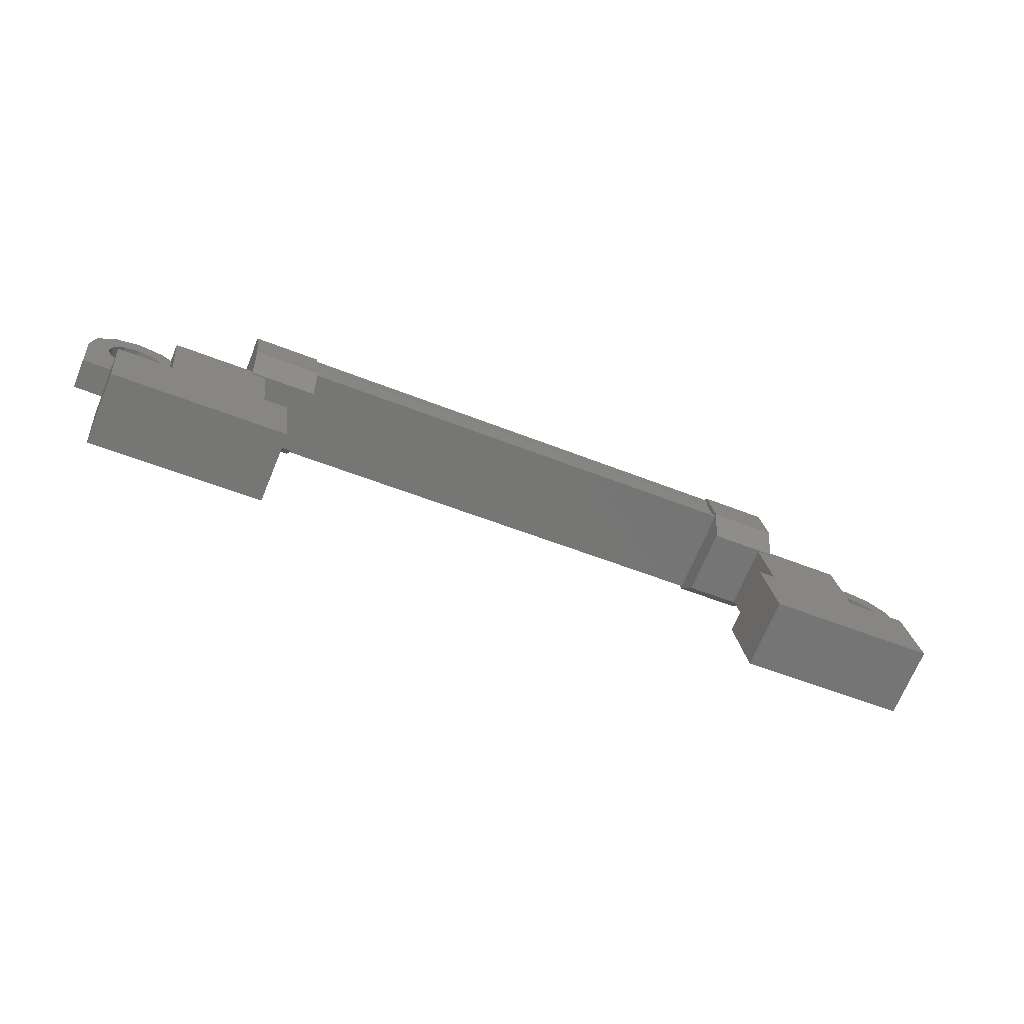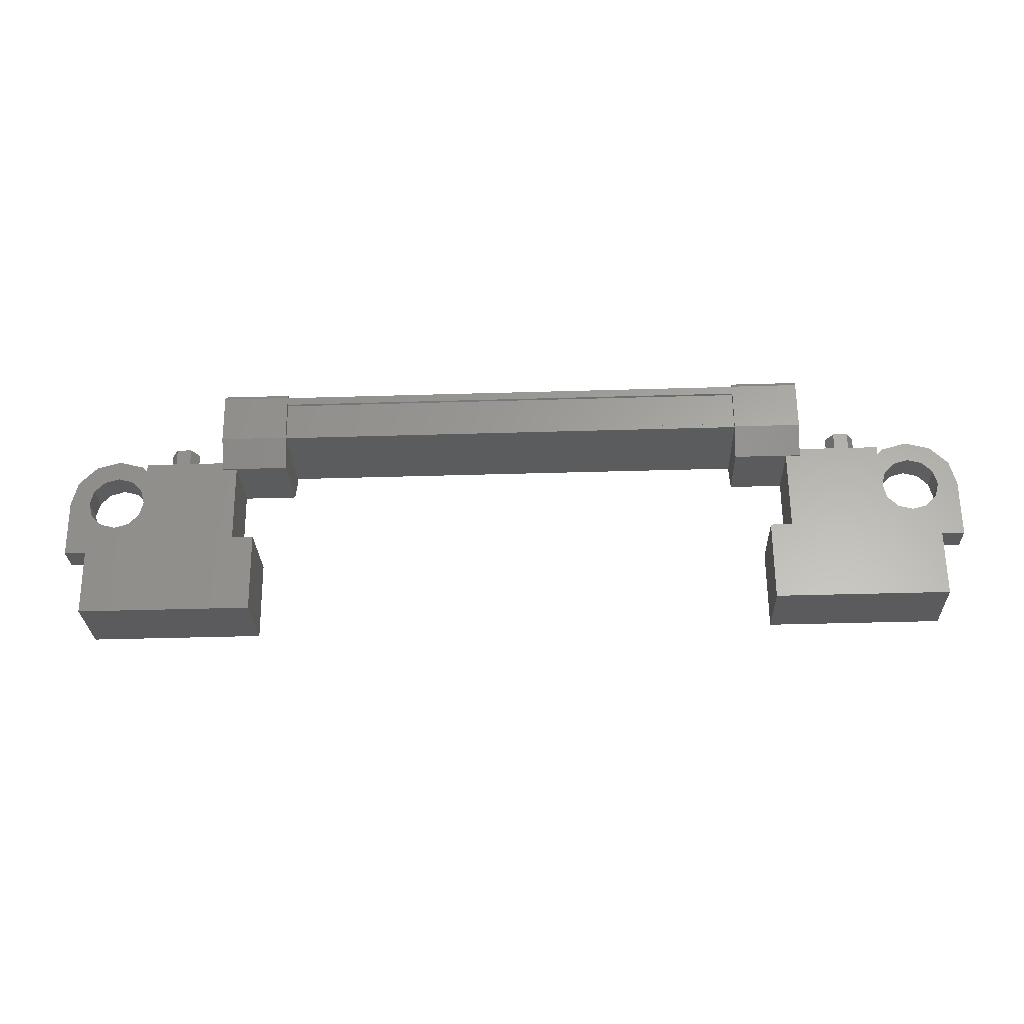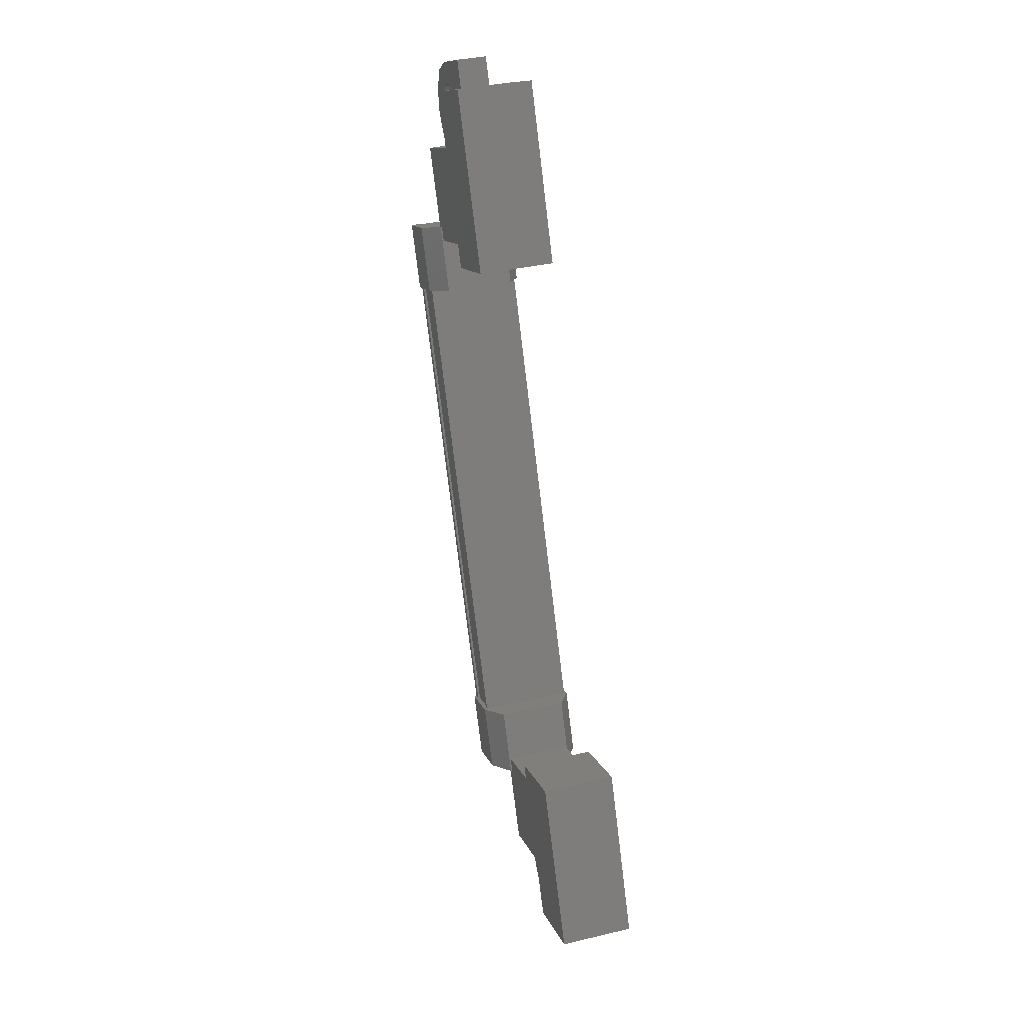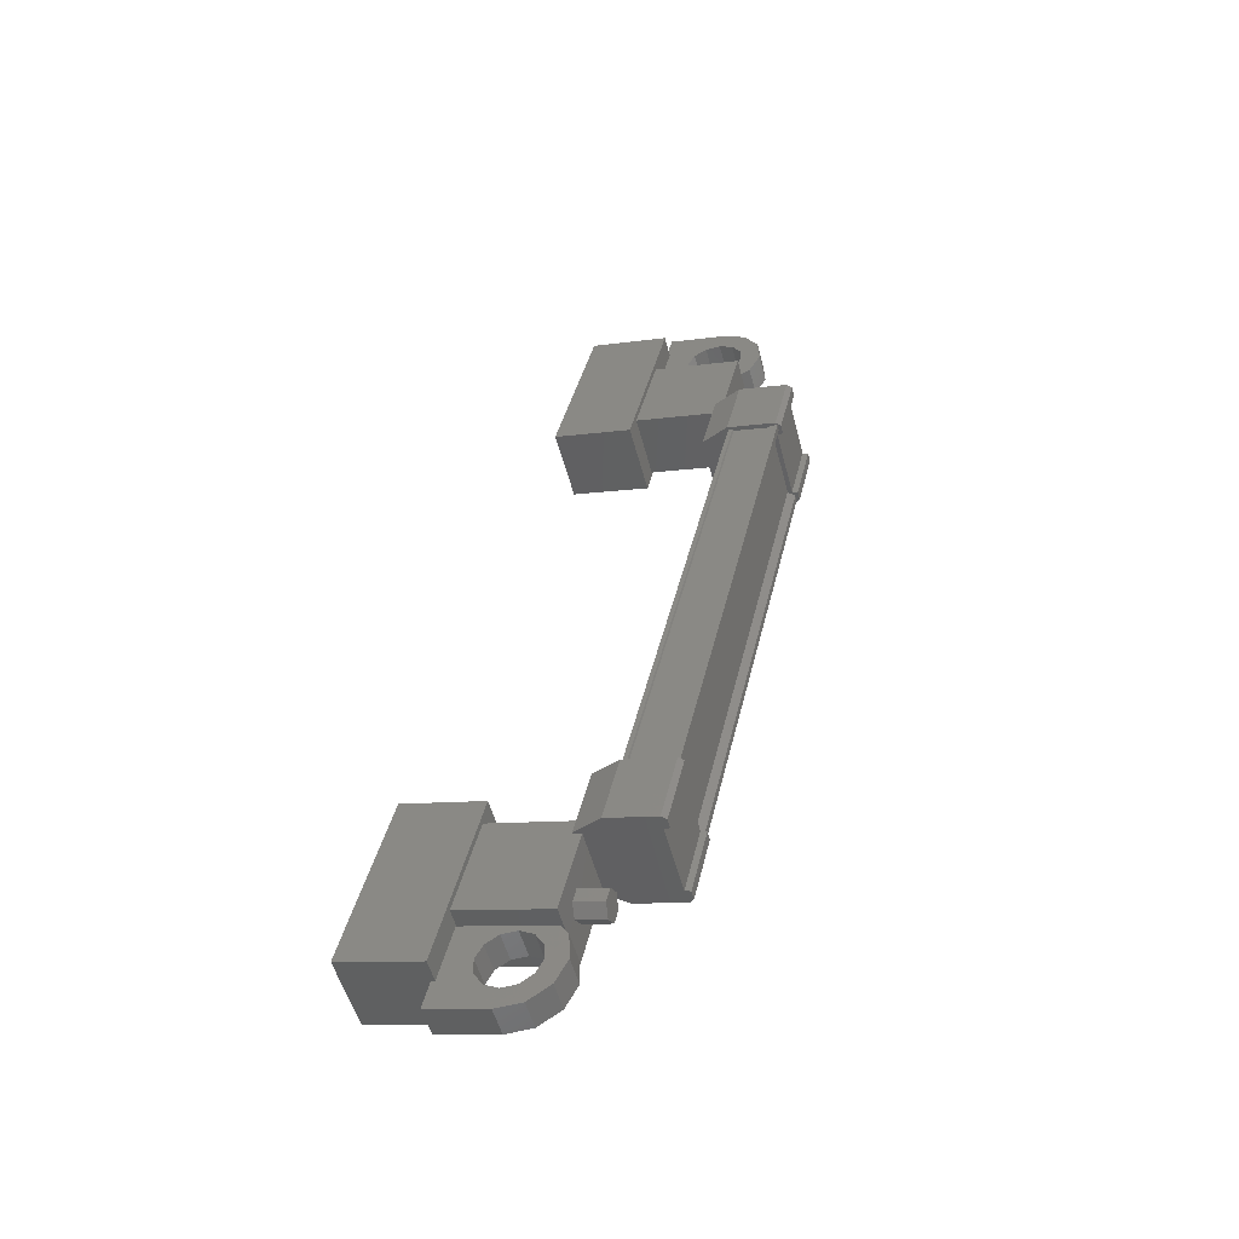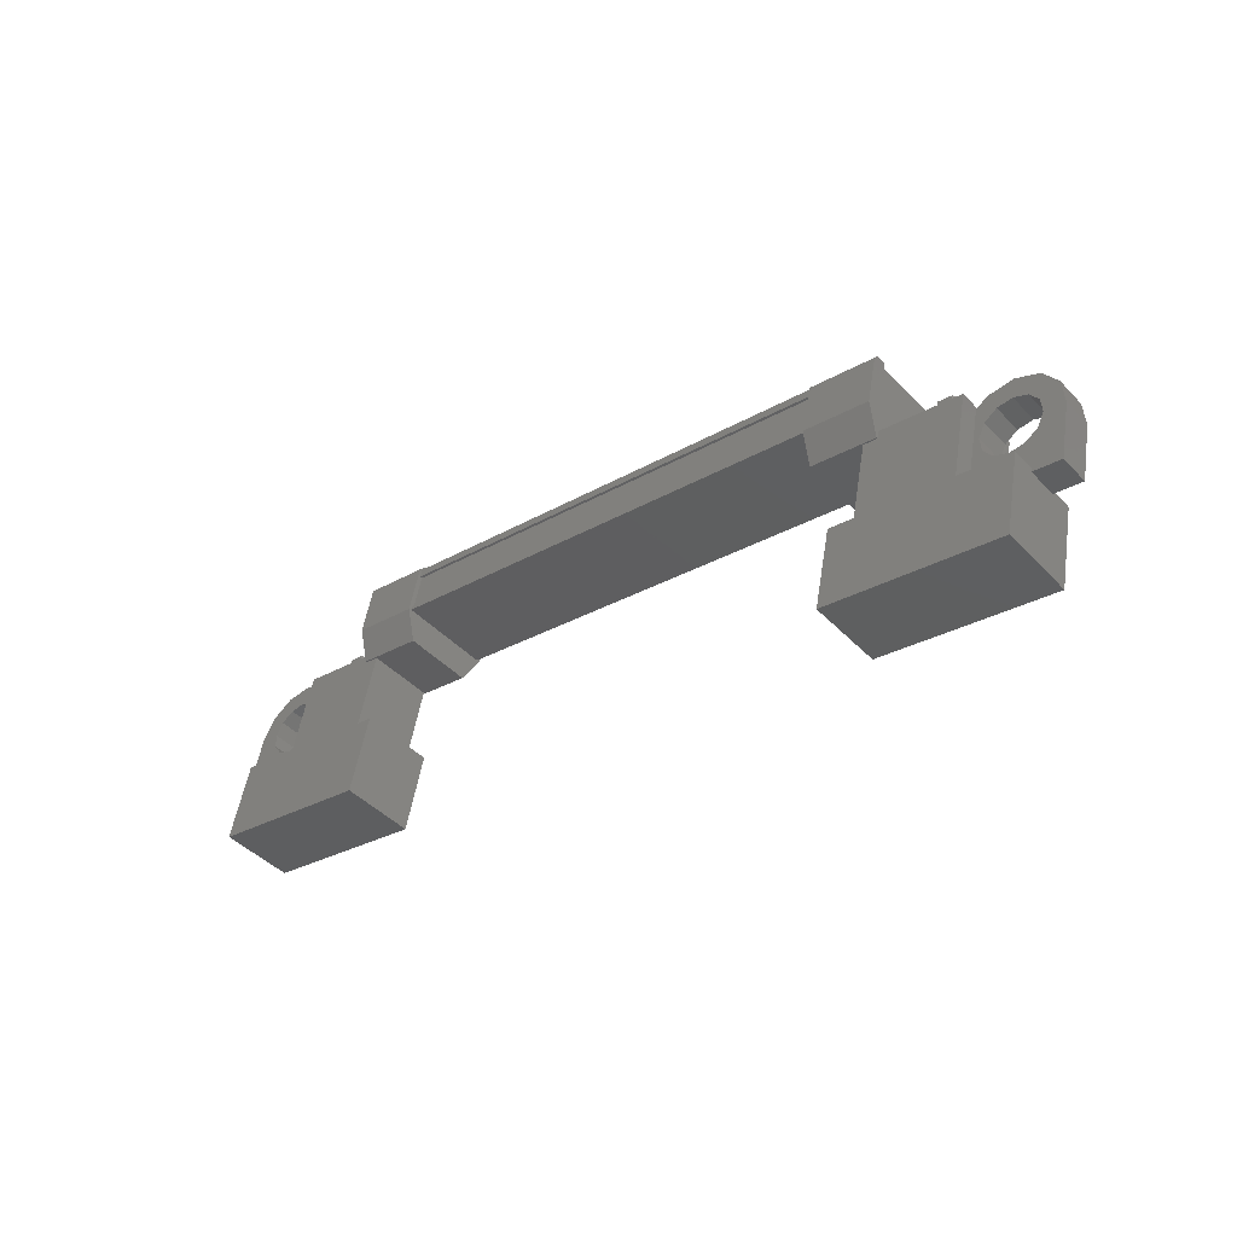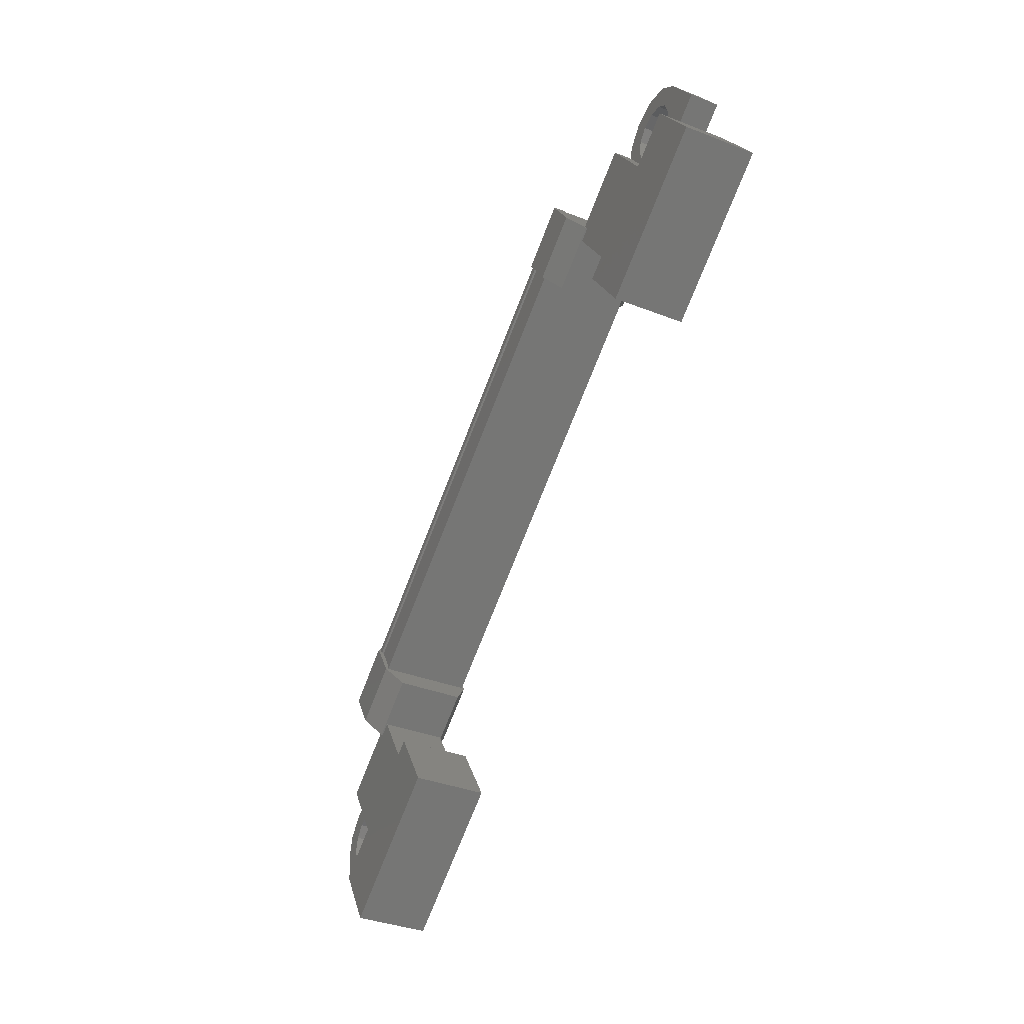
<metadata>
{"format":"stl","ext":"stl","renderer":"f3d","projection":"perspective","resolution":1024,"background":"white","views":[{"elev":-54.4,"azim":-23.6,"up":"+Z"},{"elev":-12.3,"azim":1.8,"up":"+Z"},{"elev":-77.2,"azim":-83.1,"up":"+Z"},{"elev":40.4,"azim":-78.3,"up":"+Y"},{"elev":-25.5,"azim":42.3,"up":"+Z"},{"elev":-75.0,"azim":-111.5,"up":"+Z"}]}
</metadata>
<code>
# stl→obj: 224 verts, 392 faces
v -44.79 13.2 656.5
v -44.78 13.07 656
v -44.66 12.99 656.6
v -44.66 12.86 656.1
v -44.41 12.99 656.6
v -44.4 12.86 656.1
v -44.29 13.2 656.5
v -44.28 13.07 656
v -44.41 13.41 656.4
v -44.4 13.28 656
v -44.66 13.41 656.4
v -44.65 13.28 656
v -56.43 13.07 655.8
v -56.44 13.2 656.3
v -56.55 12.86 655.9
v -56.56 12.99 656.3
v -56.8 12.86 655.9
v -56.81 12.99 656.3
v -56.93 13.07 655.8
v -56.94 13.2 656.3
v -56.8 13.28 655.7
v -56.81 13.41 656.2
v -56.55 13.28 655.7
v -56.56 13.41 656.2
v -56.69 13.2 656.3
v -44.54 13.2 656.5
v -45.96 13.27 654.3
v -45.96 12.07 654.7
v -42.97 13.27 654.4
v -42.97 12.07 654.7
v -42.94 12.91 653.1
v -42.95 11.71 653.4
v -45.94 11.71 653.3
v -45.93 12.91 653
v -58.16 12.91 652.8
v -58.17 11.71 653.1
v -58.18 13.27 654.1
v -58.19 12.07 654.5
v -55.19 13.27 654.2
v -55.2 12.07 654.5
v -55.17 11.71 653.2
v -55.17 12.91 652.8
v -45.62 14.14 657
v -55.62 14.04 656.8
v -45.62 14.04 657
v -45.62 13.93 656.9
v -54.72 12.66 657.3
v -55.87 12.58 657.2
v -54.71 12.58 657.2
v -55.86 12.36 656.4
v -45.36 13.97 656.1
v -46.53 14.18 656.9
v -45.37 14.18 657
v -46.53 14.14 657
v -55.62 12.79 657.1
v -55.63 12.73 657.2
v -45.63 12.73 657.4
v -45.63 12.63 657.4
v -55.61 13.91 656.1
v -45.61 13.91 656.3
v -55.61 13.94 656.1
v -45.61 13.94 656.2
v -55.61 13.92 656
v -55.87 14.18 656.8
v -55.87 13.95 656.8
v -55.87 14.14 656.9
v -55.87 13.99 656.9
v -54.71 14.14 656.9
v -45.38 12.58 657.4
v -45.38 12.8 657.3
v -45.38 12.66 657.4
v -45.38 12.81 657.4
v -46.54 12.66 657.4
v -54.72 12.81 657.2
v -54.71 12.8 657.1
v -54.7 12.36 656.4
v -45.63 12.79 657.2
v -55.62 13.93 656.7
v -46.52 13.97 656.1
v -46.53 13.95 657
v -46.53 13.99 657.1
v -45.62 14.07 656.8
v -55.62 14.07 656.7
v -45.62 14.11 656.8
v -55.62 14.11 656.7
v -55.62 14.14 656.8
v -43.95 13.61 655.9
v -45.61 12.53 656.2
v -43.96 12.53 656.2
v -43.93 12.13 654.7
v -43.93 13.21 654.4
v -45.58 12.13 654.7
v -45.57 13.21 654.4
v -45.6 13.61 655.9
v -57.25 13.61 655.7
v -55.6 13.61 655.7
v -57.22 13.21 654.2
v -55.57 13.21 654.2
v -57.23 12.13 654.5
v -55.58 12.13 654.5
v -55.61 12.53 656
v -57.25 12.53 656
v -42.51 12.67 655.5
v -42.86 12.67 655.5
v -42.85 13.15 655.4
v -42.68 12.91 655.5
v -42.5 13.15 655.4
v -42.49 12.9 654.4
v -42.49 12.41 654.6
v -44.19 12.9 654.4
v -44.19 12.41 654.5
v -44.21 12.67 655.5
v -43.79 12.61 655.3
v -43.86 12.67 655.5
v -57.39 13.09 654.9
v -56.98 13.15 655.2
v -56.96 12.9 654.2
v -56.96 12.41 654.3
v -58.66 12.9 654.2
v -58.66 12.41 654.3
v -58.68 13.15 655.1
v -58.68 12.67 655.3
v -58.51 12.91 655.2
v -58.33 12.67 655.3
v -58.33 13.15 655.1
v -55.63 12.63 657.2
v -55.62 12.59 657.1
v -45.63 12.59 657.3
v -55.62 12.62 657.1
v -45.63 12.62 657.2
v -55.61 12.46 656.5
v -45.62 12.46 656.6
v -55.61 12.43 656.5
v -45.62 12.43 656.6
v -55.61 12.41 656.4
v -45.61 12.41 656.6
v -45.61 13.92 656.2
v -43.78 13.09 655.1
v -44.2 13.15 655.4
v -43.85 13.15 655.4
v -43.79 12.74 655.8
v -44.1 12.78 655.9
v -43.61 12.78 655.9
v -43.79 12.86 656.2
v -43.37 12.8 656
v -43.37 12.89 656.3
v -43.11 12.78 655.9
v -42.94 12.86 656.2
v -42.93 12.74 655.8
v -42.63 12.78 655.9
v -42.92 12.61 655.3
v -43.1 12.56 655.1
v -43.35 12.54 655
v -57.39 12.61 655
v -56.98 12.67 655.3
v -57.33 12.67 655.3
v -57.33 13.15 655.2
v -57.4 13.22 655.4
v -57.1 13.26 655.6
v -57.59 13.27 655.6
v -57.42 13.34 655.9
v -57.84 13.28 655.6
v -57.84 13.37 656
v -58.09 13.27 655.6
v -58.27 13.34 655.8
v -58.27 13.22 655.4
v -58.57 13.26 655.5
v -58.26 13.09 654.9
v -58.07 13.04 654.7
v -57.82 13.02 654.7
v -55.85 12.47 655.9
v -54.69 12.47 655.9
v -54.69 13.6 655.6
v -55.84 13.6 655.6
v -55.85 13.97 656
v -54.69 13.97 656
v -54.71 13.95 656.8
v -55.87 12.8 657.1
v -55.87 12.81 657.2
v -55.87 12.66 657.3
v -54.71 14.18 656.8
v -54.71 13.99 656.9
v -45.35 13.6 655.7
v -46.51 13.6 655.7
v -46.52 12.47 656
v -45.36 12.47 656
v -45.37 12.36 656.6
v -46.53 12.36 656.6
v -46.54 12.8 657.3
v -45.37 13.95 657
v -45.38 13.99 657.1
v -45.38 14.14 657.1
v -46.54 12.58 657.4
v -46.54 12.81 657.4
v -57.4 12.74 655.5
v -57.1 12.78 655.7
v -57.59 12.78 655.7
v -57.42 12.86 656
v -57.84 12.8 655.8
v -57.85 12.89 656.1
v -58.09 12.78 655.7
v -58.27 12.86 656
v -58.27 12.74 655.5
v -58.57 12.78 655.7
v -58.26 12.61 655
v -58.07 12.56 654.8
v -57.82 12.54 654.8
v -43.79 13.22 655.6
v -44.1 13.26 655.8
v -43.61 13.27 655.8
v -43.79 13.34 656.1
v -43.36 13.28 655.9
v -43.37 13.37 656.2
v -43.11 13.27 655.8
v -42.94 13.34 656.1
v -42.93 13.22 655.6
v -42.63 13.26 655.8
v -42.92 13.09 655.2
v -43.1 13.04 655
v -43.35 13.02 654.9
v -57.57 13.04 654.7
v -43.6 13.04 655
v -43.6 12.56 655.1
v -57.57 12.56 654.9
f 1 2 3
f 3 2 4
f 4 5 3
f 6 5 4
f 7 5 6
f 6 8 7
f 7 8 9
f 9 8 10
f 10 11 9
f 12 11 10
f 1 11 12
f 12 2 1
f 13 14 15
f 15 14 16
f 16 17 15
f 18 17 16
f 19 17 18
f 18 20 19
f 19 20 21
f 21 20 22
f 22 23 21
f 24 23 22
f 13 23 24
f 24 14 13
f 18 16 25
f 25 16 14
f 14 24 25
f 11 1 26
f 26 1 3
f 3 5 26
f 5 7 26
f 26 7 9
f 9 11 26
f 24 22 25
f 25 22 20
f 20 18 25
f 27 28 29
f 29 28 30
f 30 31 29
f 32 31 30
f 33 31 32
f 32 28 33
f 33 28 34
f 34 28 27
f 27 31 34
f 29 31 27
f 35 36 37
f 37 36 38
f 38 39 37
f 40 39 38
f 41 39 40
f 40 36 41
f 41 36 42
f 42 36 35
f 35 39 42
f 37 39 35
f 40 38 36
f 30 28 32
f 41 42 39
f 33 34 31
f 43 44 45
f 45 44 46
f 47 48 49
f 49 48 50
f 51 52 53
f 53 52 54
f 55 56 57
f 57 56 58
f 59 60 61
f 61 60 62
f 62 63 61
f 64 65 66
f 66 65 67
f 67 68 66
f 69 70 71
f 71 70 72
f 72 73 71
f 74 47 75
f 75 47 49
f 49 76 75
f 50 76 49
f 57 77 55
f 55 77 46
f 46 78 55
f 44 78 46
f 51 79 52
f 52 79 80
f 80 54 52
f 81 54 80
f 82 83 84
f 84 83 85
f 85 43 84
f 86 43 85
f 44 43 86
f 87 88 89
f 89 88 90
f 90 91 89
f 92 91 90
f 93 91 92
f 92 88 93
f 93 88 94
f 94 88 87
f 87 91 94
f 89 91 87
f 95 96 97
f 97 96 98
f 98 99 97
f 100 99 98
f 101 99 100
f 100 96 101
f 101 96 102
f 102 96 95
f 95 99 102
f 97 99 95
f 103 104 105
f 105 104 106
f 106 107 105
f 103 107 106
f 108 107 103
f 103 109 108
f 108 109 110
f 110 109 111
f 111 112 110
f 113 112 111
f 114 112 113
f 115 116 117
f 117 116 118
f 118 119 117
f 120 119 118
f 121 119 120
f 120 122 121
f 121 122 123
f 123 122 124
f 124 125 123
f 121 125 124
f 123 125 121
f 56 126 58
f 58 126 127
f 127 128 58
f 129 128 127
f 130 128 129
f 129 131 130
f 130 131 132
f 132 131 133
f 133 134 132
f 135 134 133
f 136 134 135
f 135 63 136
f 136 63 137
f 137 63 62
f 138 110 139
f 139 110 112
f 112 140 139
f 114 140 112
f 112 140 114
f 114 141 112
f 112 141 142
f 142 141 143
f 143 144 142
f 145 144 143
f 146 144 145
f 145 147 146
f 146 147 148
f 148 147 149
f 149 150 148
f 104 150 149
f 103 150 104
f 104 151 103
f 103 151 109
f 109 151 152
f 152 153 109
f 154 118 155
f 155 118 116
f 116 156 155
f 157 156 116
f 116 156 157
f 157 158 116
f 116 158 159
f 159 158 160
f 160 161 159
f 162 161 160
f 163 161 162
f 162 164 163
f 163 164 165
f 165 164 166
f 166 167 165
f 125 167 166
f 121 167 125
f 125 168 121
f 121 168 119
f 119 168 169
f 169 170 119
f 50 171 76
f 76 171 172
f 172 173 76
f 171 173 172
f 174 173 171
f 171 175 174
f 174 175 173
f 173 175 176
f 176 76 173
f 177 76 176
f 75 76 177
f 177 178 75
f 75 178 74
f 74 178 179
f 179 47 74
f 180 47 179
f 48 47 180
f 180 178 48
f 48 178 50
f 50 178 65
f 65 175 50
f 64 175 65
f 176 175 64
f 64 181 176
f 176 181 177
f 177 181 68
f 68 182 177
f 67 182 68
f 177 182 67
f 67 65 177
f 177 65 178
f 51 183 79
f 79 183 184
f 184 185 79
f 183 185 184
f 186 185 183
f 183 187 186
f 186 187 185
f 185 187 188
f 188 79 185
f 189 79 188
f 80 79 189
f 189 190 80
f 80 190 81
f 81 190 191
f 191 54 81
f 192 54 191
f 53 54 192
f 192 190 53
f 53 190 51
f 51 190 70
f 70 187 51
f 69 187 70
f 188 187 69
f 69 193 188
f 188 193 189
f 189 193 73
f 73 194 189
f 72 194 73
f 189 194 72
f 72 70 189
f 189 70 190
f 156 155 195
f 195 155 196
f 196 197 195
f 198 197 196
f 199 197 198
f 198 200 199
f 199 200 201
f 201 200 202
f 202 203 201
f 204 203 202
f 124 203 204
f 204 122 124
f 124 122 205
f 205 122 120
f 120 206 205
f 207 206 120
f 140 139 208
f 208 139 209
f 209 210 208
f 211 210 209
f 212 210 211
f 211 213 212
f 212 213 214
f 214 213 215
f 215 216 214
f 217 216 215
f 105 216 217
f 217 107 105
f 105 107 218
f 218 107 108
f 108 219 218
f 220 219 108
f 119 170 117
f 117 170 221
f 221 115 117
f 138 222 110
f 110 222 220
f 220 108 110
f 109 153 111
f 111 153 223
f 223 113 111
f 154 224 118
f 118 224 207
f 207 120 118
f 69 71 193
f 193 71 73
f 59 83 60
f 60 83 82
f 68 181 66
f 66 181 64
f 104 103 106
f 51 187 183
f 139 140 138
f 157 116 115
f 103 105 107
f 101 102 99
f 93 94 91
f 121 124 122
f 180 179 178
f 140 112 139
f 50 175 171
f 192 191 190
f 88 92 90
f 100 98 96
f 156 116 155
f 155 156 154
f 224 115 221
f 224 221 207
f 207 221 170
f 170 206 207
f 169 206 170
f 205 206 169
f 169 168 205
f 205 168 124
f 104 105 151
f 151 105 218
f 218 152 151
f 219 152 218
f 153 152 219
f 219 220 153
f 153 220 223
f 223 220 222
f 222 113 223
f 155 116 196
f 196 116 159
f 159 198 196
f 161 198 159
f 200 198 161
f 161 163 200
f 200 163 202
f 202 163 165
f 165 204 202
f 167 204 165
f 122 204 167
f 167 121 122
f 103 107 150
f 150 107 217
f 217 148 150
f 215 148 217
f 146 148 215
f 215 213 146
f 146 213 144
f 144 213 211
f 211 142 144
f 209 142 211
f 112 142 209
f 209 139 112
f 222 138 113
f 113 138 140
f 140 114 113
f 208 114 140
f 141 114 208
f 208 210 141
f 141 210 143
f 143 210 212
f 212 145 143
f 214 145 212
f 147 145 214
f 214 216 147
f 147 216 149
f 149 216 105
f 105 104 149
f 224 154 115
f 115 154 156
f 156 157 115
f 195 157 156
f 158 157 195
f 195 197 158
f 158 197 160
f 160 197 199
f 199 162 160
f 201 162 199
f 164 162 201
f 201 203 164
f 164 203 166
f 166 203 124
f 124 125 166
f 168 125 124

</code>
